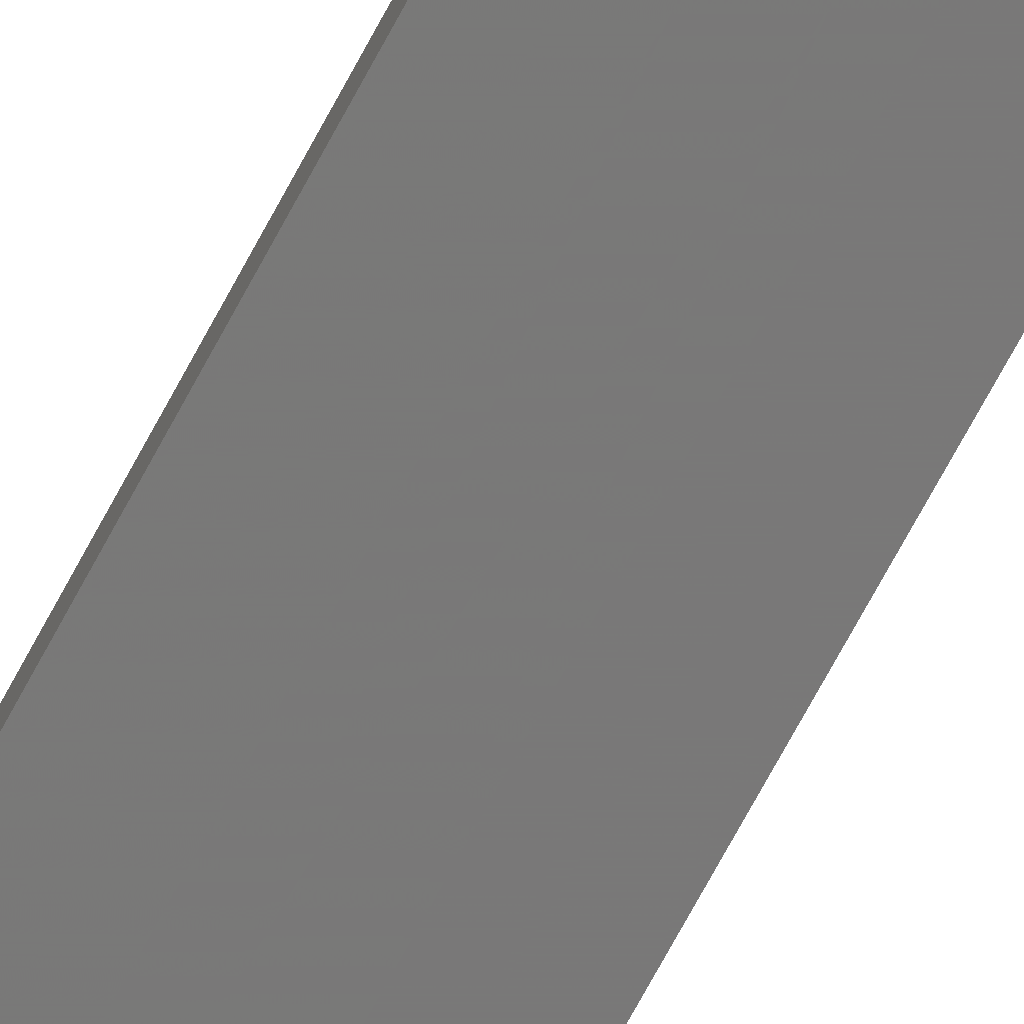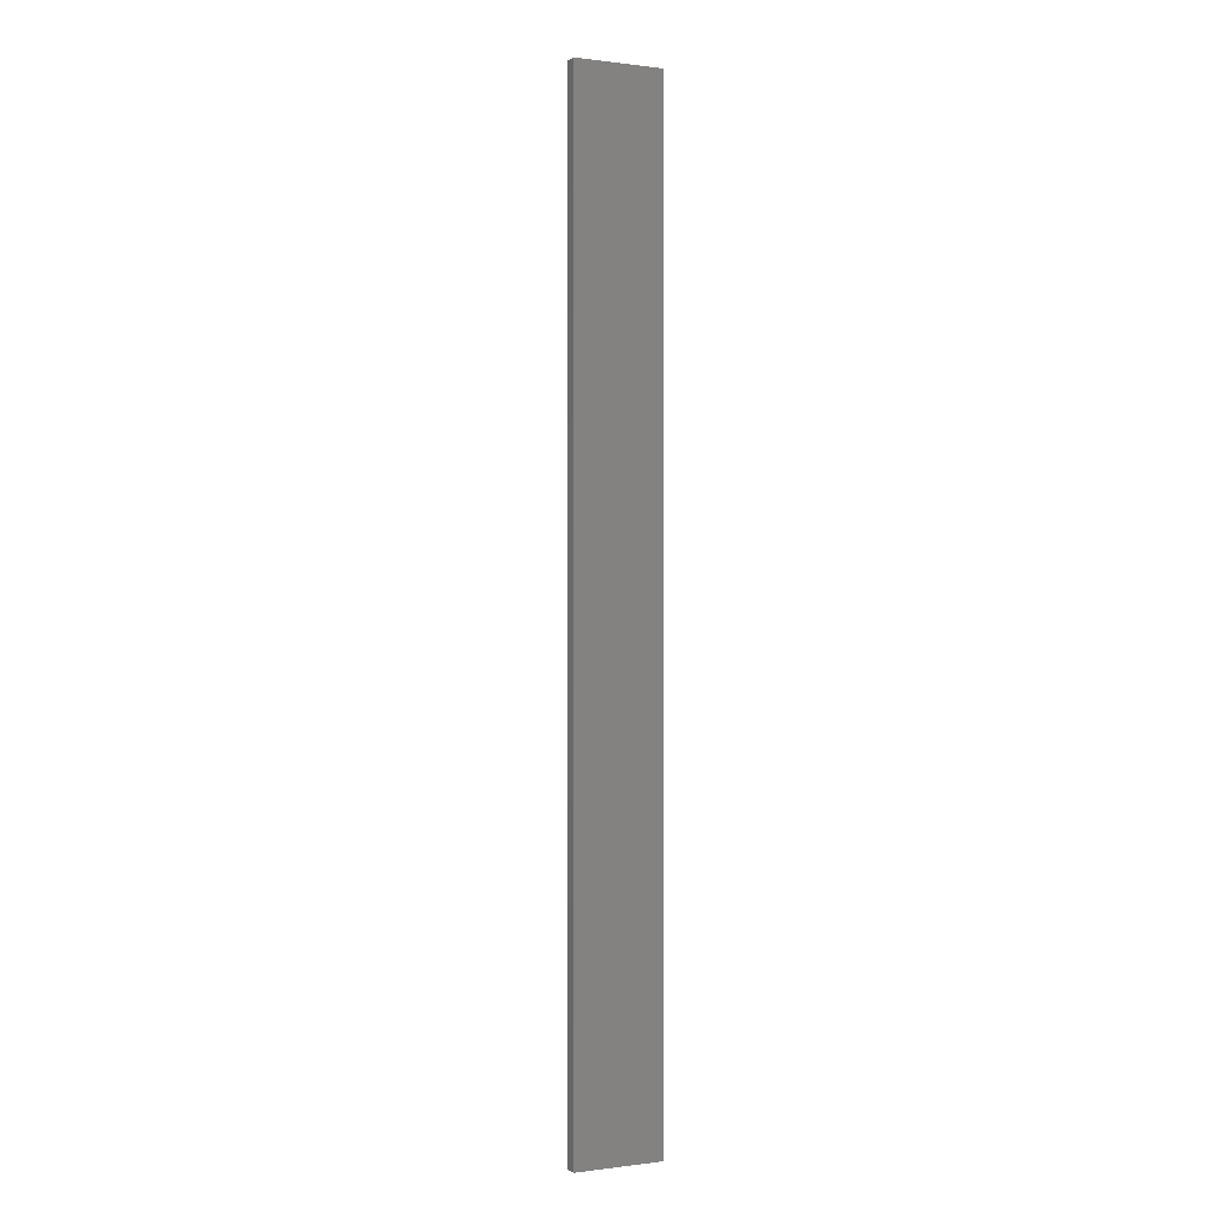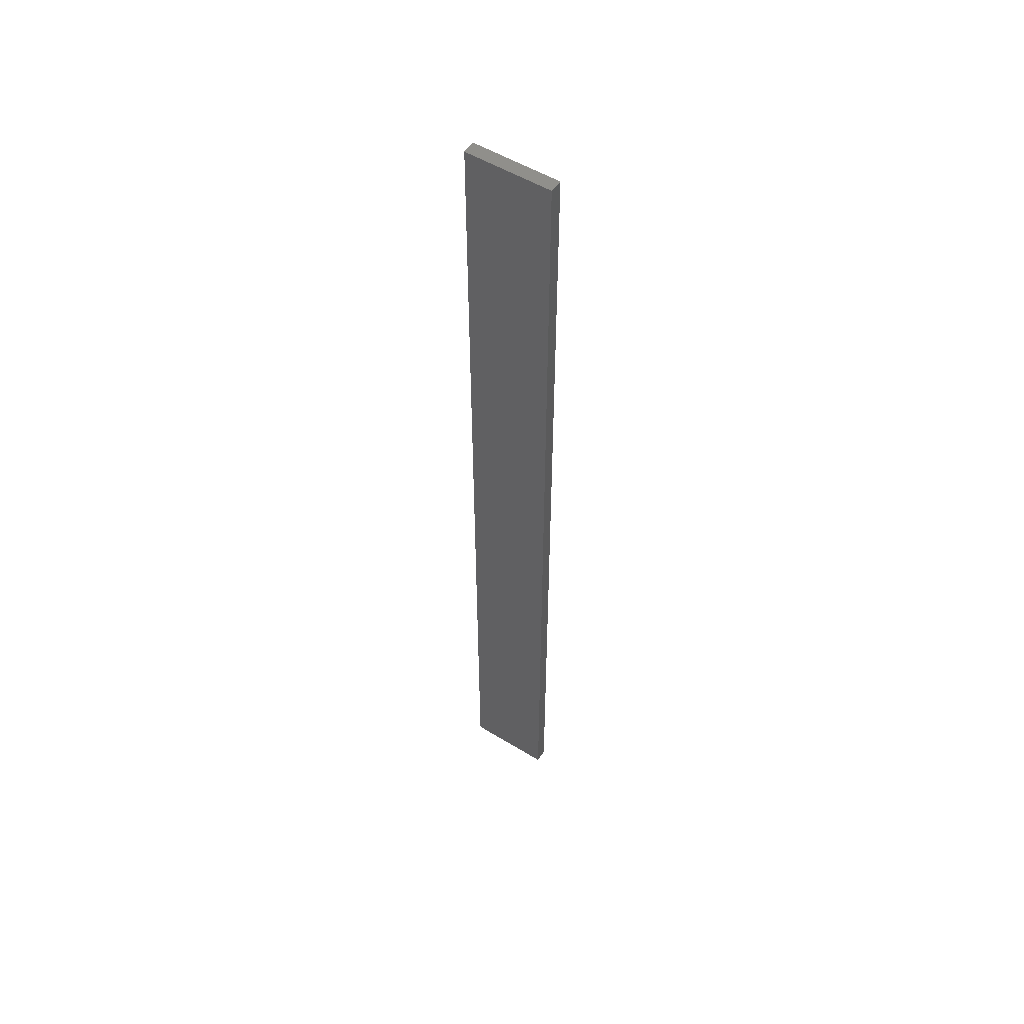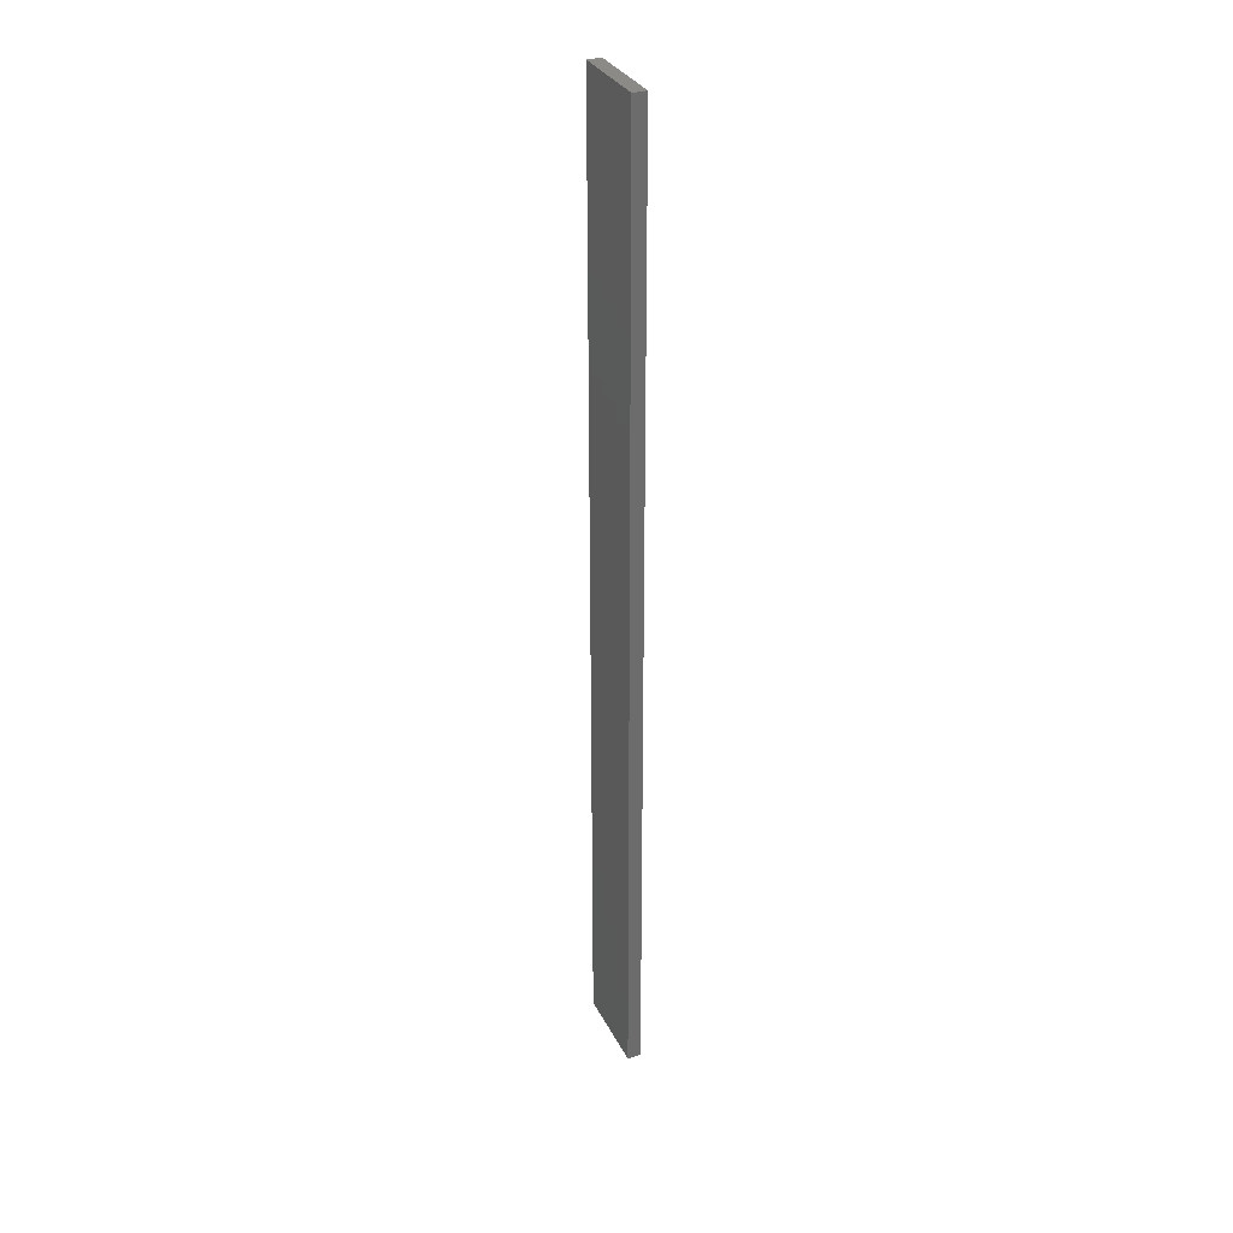
<metadata>
{"format":"stl","ext":"stl","renderer":"f3d","projection":"perspective","resolution":1024,"background":"white","views":[{"elev":-71.4,"azim":151.8,"up":"+Y"},{"elev":0.2,"azim":153.9,"up":"+Z"},{"elev":53.2,"azim":33.4,"up":"+Z"},{"elev":31.9,"azim":66.9,"up":"+Z"}]}
</metadata>
<code>
# stl→obj: 16 verts, 28 faces
v -0.1898 -4.301 143.9
v -0.08144 -4.3 143.9
v -0.08144 -4.3 147.5
v -0.1898 -4.301 147.5
v -0.2981 -4.301 143.9
v -0.2981 -4.301 147.5
v -0.4064 -4.301 143.9
v -0.4064 -4.301 147.5
v -0.4065 -4.251 147.5
v -0.4065 -4.251 143.9
v -0.08172 -4.25 147.5
v -0.19 -4.251 143.9
v -0.19 -4.251 147.5
v -0.08172 -4.25 143.9
v -0.2983 -4.251 143.9
v -0.2983 -4.251 147.5
f 1 2 3
f 1 3 4
f 5 4 6
f 5 1 4
f 7 6 8
f 7 5 6
f 7 9 10
f 8 9 7
f 11 12 13
f 14 12 11
f 13 15 16
f 12 15 13
f 16 10 9
f 15 10 16
f 14 3 2
f 11 3 14
f 16 9 8
f 6 16 8
f 13 16 6
f 4 13 6
f 3 11 13
f 3 13 4
f 10 15 7
f 15 5 7
f 15 12 5
f 12 1 5
f 12 14 1
f 14 2 1

</code>
